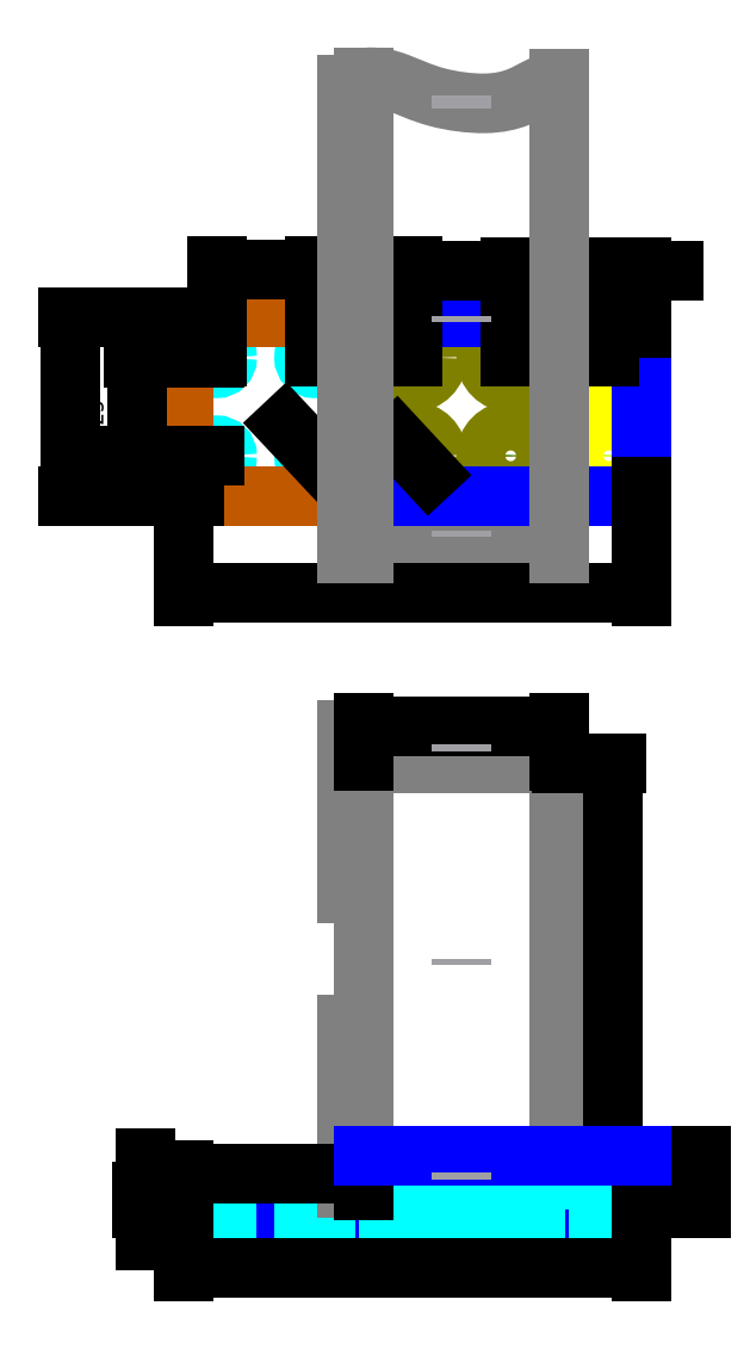
<metadata>
{"format":"dxf","ext":"dxf","renderer":"ezdxf+matplotlib","layout":"modelspace","background":"white","min_lineweight":24,"dpi":150}
</metadata>
<code>
0
SECTION
2
ENTITIES
0
HATCH
8
5/16_screw_pocket_top_hatch
10
0
20
0
30
0
210
0
220
0
230
1
2
ansi31
70
0
71
0
91
1
92
0
93
4
72
2
10
2.25
20
13
40
0.1615
50
0
51
360
73
1
72
2
10
2.25
20
11.5
40
0.1615
50
0
51
360
73
1
72
2
10
2.25
20
13
40
0.375
50
0
51
360
73
1
72
2
10
2.25
20
11.5
40
0.375
50
0
51
360
73
1
97
0
75
0
76
1
52
0
41
0.05
77
0
78
0
98
0
0
HATCH
8
5/16_screw_pocket_bot_hatch
10
0
20
0
30
0
210
0
220
0
230
1
2
ansi31
70
0
71
0
91
1
92
0
93
8
72
2
10
-0.75
20
13
40
0.1615
50
0
51
360
73
1
72
2
10
-0.75
20
11.5
40
0.1615
50
0
51
360
73
1
72
2
10
0.75
20
11.5
40
0.1615
50
0
51
360
73
1
72
2
10
0.75
20
13
40
0.1615
50
0
51
360
73
1
72
2
10
-0.75
20
13
40
0.375
50
0
51
360
73
1
72
2
10
-0.75
20
11.5
40
0.375
50
0
51
360
73
1
72
2
10
0.75
20
11.5
40
0.375
50
0
51
360
73
1
72
2
10
0.75
20
13
40
0.375
50
0
51
360
73
1
97
0
75
0
76
1
52
0
41
0.05
77
0
78
0
98
0
0
HATCH
8
rail_pocket_hatch
10
0
20
0
30
0
210
0
220
0
230
1
2
ansi31
70
0
71
0
91
1
92
0
93
10
72
2
10
-2.25
20
13
40
0.1615
50
0
51
360
73
1
72
2
10
-2.25
20
11.5
40
0.1615
50
0
51
360
73
1
72
2
10
-3.75
20
13
40
0.1615
50
0
51
360
73
1
72
2
10
-3.75
20
11.5
40
0.1615
50
0
51
360
73
1
72
1
10
-1.5
20
13.62
11
-1.5
21
10.88
72
1
10
-1.5
20
10.88
11
-4.062
21
10.88
72
2
10
-4.062
20
11.06
40
0.1875
50
90
51
180
73
0
72
1
10
-4.25
20
11.06
11
-4.25
21
13.44
72
2
10
-4.062
20
13.44
40
0.1875
50
180
51
270
73
0
72
1
10
-4.062
20
13.62
11
-1.5
21
13.62
97
0
75
0
76
1
52
0
41
0.05
77
0
78
0
98
0
0
LINE
8
boundary
10
2.75
20
0
11
-4.25
21
0
0
LINE
8
boundary
10
2.75
20
0.8
11
2.75
21
0
0
LINE
8
boundary
10
-1.5
20
0.25
11
-4.25
21
0.25
0
LINE
8
boundary
10
-4.25
20
0
11
-4.25
21
0.25
0
LINE
8
boundary
10
-1.5
20
0.8
11
-1.5
21
0.25
0
LINE
8
5/16_through_hole_side
10
-3.912
20
0.25
11
-3.912
21
-0
0
LINE
8
5/16_through_hole_side
10
-3.588
20
0.25
11
-3.588
21
-0
0
LINE
8
5/16_through_hole_side
10
-2.412
20
0.25
11
-2.412
21
-0
0
LINE
8
5/16_through_hole_side
10
-2.088
20
0.25
11
-2.088
21
-0
0
LINE
8
5/16_screw_pocket_side
10
-1.125
20
-0
11
-1.125
21
0.375
0
LINE
8
5/16_screw_pocket_side
10
-0.375
20
0
11
-0.375
21
0.375
0
LINE
8
5/16_screw_pocket_side
10
0.375
20
-0
11
0.375
21
0.375
0
LINE
8
5/16_screw_pocket_side
10
1.125
20
0
11
1.125
21
0.375
0
LINE
8
5/16_screw_pocket_side
10
1.875
20
0.8
11
1.875
21
0.425
0
LINE
8
5/16_screw_pocket_side
10
2.625
20
0.8
11
2.625
21
0.425
0
LINE
8
5/16_through_hole_side
10
-0.9115
20
0.8
11
-0.9115
21
0.375
0
LINE
8
5/16_through_hole_side
10
-0.5885
20
0.8
11
-0.5885
21
0.375
0
LINE
8
5/16_through_hole_side
10
0.5885
20
0.8
11
0.5885
21
0.375
0
LINE
8
5/16_through_hole_side
10
0.9115
20
0.8
11
0.9115
21
0.375
0
LINE
8
5/16_screw_pocket_side
10
-1.125
20
0.375
11
-0.9115
21
0.375
0
LINE
8
5/16_screw_pocket_side
10
-0.5885
20
0.375
11
-0.375
21
0.375
0
LINE
8
5/16_screw_pocket_side
10
0.375
20
0.375
11
0.5885
21
0.375
0
LINE
8
5/16_screw_pocket_side
10
0.9115
20
0.375
11
1.125
21
0.375
0
LINE
8
5/16_screw_pocket_side
10
1.875
20
0.425
11
2.088
21
0.425
0
LINE
8
5/16_screw_pocket_side
10
2.412
20
0.425
11
2.625
21
0.425
0
LINE
8
5/16_through_hole_side
10
2.088
20
0.425
11
2.088
21
-0
0
LINE
8
5/16_through_hole_side
10
2.412
20
0.425
11
2.412
21
-0
0
LINE
8
gantry_viz
10
-1.5
20
6.8
11
1.5
21
6.8
0
LINE
8
gantry_viz
10
1.5
20
6.8
11
1.5
21
0.8
0
LINE
8
gantry_viz
10
1.5
20
0.8
11
-1.5
21
0.8
0
LINE
8
gantry_viz
10
-1.5
20
0.8
11
-1.5
21
6.8
0
LINE
8
gantry_viz
10
-1.5
20
0.8
11
-1.5
21
1.55
0
LINE
8
gantry_viz
10
-1.5
20
1.55
11
-1.5
21
0.3
0
LINE
8
gantry_viz
10
-1.5
20
1.55
11
-1.5
21
2.8
0
LINE
8
gantry_viz
10
-1.5
20
2.8
11
-1.75
21
2.8
0
LINE
8
gantry_viz
10
-1.5
20
0.3
11
-1.75
21
0.3
0
LINE
8
gantry_viz
10
-1.75
20
2.8
11
-1.75
21
0.3
0
LINE
8
gantry_viz
10
-1.75
20
7.3
11
-1.5
21
7.3
0
LINE
8
gantry_viz
10
-1.5
20
7.3
11
-1.5
21
4.8
0
LINE
8
gantry_viz
10
-1.5
20
4.8
11
-1.75
21
4.8
0
LINE
8
gantry_viz
10
-1.75
20
4.8
11
-1.75
21
7.3
0
LINE
8
gantry_viz
10
-1.5
20
10
11
1.5
21
10
0
CIRCLE
8
5/16-through_hole
10
-0.75
20
13
40
0.1615
0
CIRCLE
8
5/16-through_hole
10
-0.75
20
11.5
40
0.1615
0
CIRCLE
8
5/16-through_hole
10
0.75
20
11.5
40
0.1615
0
CIRCLE
8
5/16-through_hole
10
0.75
20
13
40
0.1615
0
CIRCLE
8
5/16-through_hole
10
-2.25
20
13
40
0.1615
0
CIRCLE
8
5/16-through_hole
10
-2.25
20
11.5
40
0.1615
0
CIRCLE
8
5/16-through_hole
10
2.25
20
13
40
0.1615
0
CIRCLE
8
5/16-through_hole
10
2.25
20
11.5
40
0.1615
0
CIRCLE
8
5/16-through_hole
10
-3.75
20
13
40
0.1615
0
CIRCLE
8
5/16-through_hole
10
-3.75
20
11.5
40
0.1615
0
LINE
8
gantry_viz
10
-1.5
20
10
11
-1.75
21
10
0
CIRCLE
8
5/16_screw_pocket_bot
10
-0.75
20
13
40
0.375
0
CIRCLE
8
5/16_screw_pocket_bot
10
-0.75
20
11.5
40
0.375
0
CIRCLE
8
5/16_screw_pocket_bot
10
0.75
20
11.5
40
0.375
0
CIRCLE
8
5/16_screw_pocket_bot
10
0.75
20
13
40
0.375
0
CIRCLE
8
5/16_screw_pocket_top
10
2.25
20
13
40
0.375
0
CIRCLE
8
5/16_screw_pocket_top
10
2.25
20
11.5
40
0.375
0
ARC
8
boundary
10
-4.062
20
13.44
40
0.1875
50
90
51
180
0
LINE
8
boundary
10
-4.25
20
11.06
11
-4.25
21
13.44
0
ARC
8
boundary
10
-4.062
20
11.06
40
0.1875
50
180
51
270
0
LINE
8
boundary
10
-4.062
20
13.62
11
2.562
21
13.62
0
ARC
8
boundary
10
2.562
20
13.44
40
0.1875
50
0
51
90
0
LINE
8
boundary
10
2.562
20
10.88
11
-4.062
21
10.88
0
LINE
8
boundary
10
2.75
20
13.44
11
2.75
21
11.06
0
ARC
8
boundary
10
2.562
20
11.06
40
0.1875
50
270
51
0
0
LINE
8
rail_pocket
10
-1.5
20
13.62
11
-1.5
21
10.88
0
LINE
8
rail_pocket
10
-4.062
20
13.62
11
-1.5
21
13.62
0
ARC
8
rail_pocket
10
-4.062
20
13.44
40
0.1875
50
90
51
180
0
LINE
8
rail_pocket
10
-4.25
20
11.06
11
-4.25
21
13.44
0
LINE
8
rail_pocket
10
-1.5
20
10.88
11
-4.062
21
10.88
0
ARC
8
rail_pocket
10
-4.062
20
11.06
40
0.1875
50
180
51
270
0
DIMENSION
8
dimension
2
*D1
10
-5.981
20
10.88
30
0
11
-6.131
21
12.25
31
0
70
32
71
5
3
Standard
53
0
210
0
220
0
230
1
13
-4.062
23
13.62
33
0
14
-4.062
24
10.88
34
0
50
90
0
DIMENSION
8
dimension
2
*D2
10
-4.962
20
11.5
30
0
11
-5.112
21
12.25
31
0
70
32
71
5
3
Standard
53
0
210
0
220
0
230
1
13
-3.75
23
13
33
0
14
-3.75
24
11.5
34
0
50
90
0
DIMENSION
8
dimension
2
*D3
10
-2.25
20
14.35
30
0
11
-3
21
14.5
31
0
70
32
71
5
3
Standard
53
0
210
0
220
0
230
1
13
-3.75
23
13
33
0
14
-2.25
24
13
34
0
0
DIMENSION
8
dimension
2
*D4
10
2.75
20
9.406
30
0
11
-0.75
21
9.556
31
0
70
32
71
5
3
Standard
53
0
210
0
220
0
230
1
13
-4.25
23
11.06
33
0
14
2.75
24
11.06
34
0
0
DIMENSION
8
dimension
2
*D5
10
3.608
20
-1.05e-16
30
0
11
3.458
21
0.4
31
0
70
32
71
5
3
Standard
53
0
210
0
220
0
230
1
13
2.75
23
0.8
33
0
14
2.75
24
0
34
0
50
90
0
DIMENSION
8
dimension
2
*D6
10
-4.834
20
7.156e-17
30
0
11
-4.984
21
0.125
31
0
70
32
71
5
3
Standard
53
0
210
0
220
0
230
1
13
-4.25
23
0.25
33
0
14
-4.25
24
0
34
0
50
90
0
DIMENSION
8
dimension
2
*D7
10
-4.25
20
0.5278
30
0
11
-2.875
21
0.6778
31
0
70
32
71
5
3
Standard
53
0
210
0
220
0
230
1
13
-1.5
23
0.25
33
0
14
-4.25
24
0.25
34
0
0
DIMENSION
8
dimension
2
*D8
10
2.75
20
-0.9234
30
0
11
-0.75
21
-0.7734
31
0
70
32
71
5
3
Standard
53
0
210
0
220
0
230
1
13
-4.25
23
0
33
0
14
2.75
24
0
34
0
0
DIMENSION
8
dimension
2
*D9
10
-0.75
20
14.35
30
0
11
-1.5
21
14.5
31
0
70
32
71
5
3
Standard
53
0
210
0
220
0
230
1
13
-2.25
23
13
33
0
14
-0.75
24
13
34
0
0
DIMENSION
8
dimension
2
*D10
10
0.75
20
14.33
30
0
11
-4.633e-17
21
14.48
31
0
70
32
71
5
3
Standard
53
0
210
0
220
0
230
1
13
-0.75
23
13
33
0
14
0.75
24
13
34
0
0
DIMENSION
8
dimension
2
*D11
10
2.25
20
14.33
30
0
11
1.5
21
14.48
31
0
70
32
71
5
3
Standard
53
0
210
0
220
0
230
1
13
0.75
23
13
33
0
14
2.25
24
13
34
0
0
DIMENSION
8
dimension
2
*D12
10
2.75
20
14.33
30
0
11
2.5
21
14.48
31
0
70
32
71
5
3
Standard
53
0
210
0
220
0
230
1
13
2.25
23
13
33
0
14
2.75
24
13.44
34
0
0
DIMENSION
8
dimension
2
*D13
10
-5.427
20
10.88
30
0
11
-5.577
21
11.19
31
0
70
32
71
5
3
Standard
53
0
210
0
220
0
230
1
13
-3.75
23
11.5
33
0
14
-4.062
24
10.88
34
0
50
90
0
DIMENSION
8
dimension
2
*D14
10
2.319
20
0.8
30
0
11
2.169
21
3.8
31
0
70
32
71
5
3
Standard
53
0
210
0
220
0
230
1
13
1.5
23
6.8
33
0
14
1.5
24
0.8
34
0
50
90
0
DIMENSION
8
dimension
2
*D15
10
1.5
20
7.37
30
0
11
9.185e-18
21
7.52
31
0
70
32
71
5
3
Standard
53
0
210
0
220
0
230
1
13
-1.5
23
6.8
33
0
14
1.5
24
6.8
34
0
0
DIMENSION
8
dimension
2
*D16
10
-2.36
20
11.62
30
0
11
-2.141
21
11.6
31
0
70
35
71
5
3
Standard
53
0
210
0
220
0
230
1
15
-2.14
25
11.38
35
0
40
0
0
DIMENSION
8
dimension
2
*D17
10
-1.005
20
11.77
30
0
11
-0.6401
21
11.6
31
0
70
35
71
5
3
Standard
53
0
210
0
220
0
230
1
15
-0.4948
25
11.23
35
0
40
0
0
LINE
8
boundary
10
-1.5
20
0.8
11
2.75
21
0.8
0
SPLINE
8
gantry_viz
210
0
220
0
230
1
70
8
71
3
72
14
73
10
74
0
42
1e-07
43
1e-07
40
0
40
0
40
0
40
0
40
0.1429
40
0.2857
40
0.4286
40
0.5714
40
0.7143
40
0.8571
40
1
40
1
40
1
40
1
10
-1.75
20
17.18
30
0
10
-1.617
20
17.28
30
0
10
-1.34
20
17.31
30
0
10
-1.012
20
17.24
30
0
10
-0.4188
20
16.96
30
0
10
0.4081
20
16.85
30
0
10
0.8937
20
16.97
30
0
10
1.182
20
17.16
30
0
10
1.5
20
17.28
30
0
10
1.5
20
17.28
30
0
0
LINE
8
gantry_viz
10
-1.75
20
10
11
-1.75
21
17.18
0
LINE
8
gantry_viz
10
-1.5
20
17.28
11
-1.5
21
10
0
LINE
8
gantry_viz
10
1.5
20
10
11
1.5
21
17.28
0
LINE
8
reference
10
0
20
16.91
11
0
21
-2
0
LINE
8
reference
10
0
20
16.91
11
6.123e-17
21
17.91
0
ENDSEC
0
EOF

</code>
